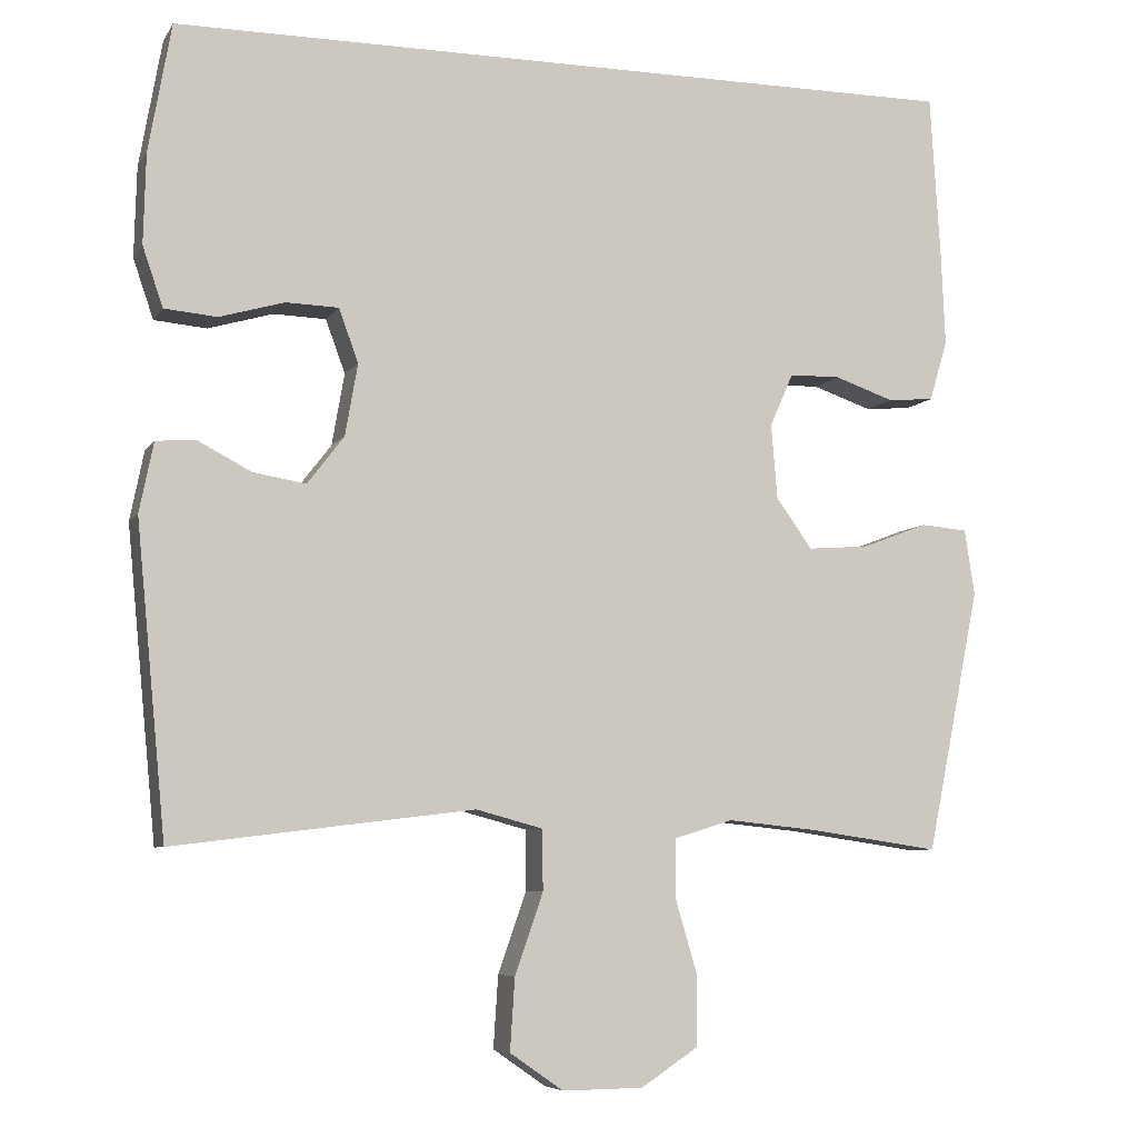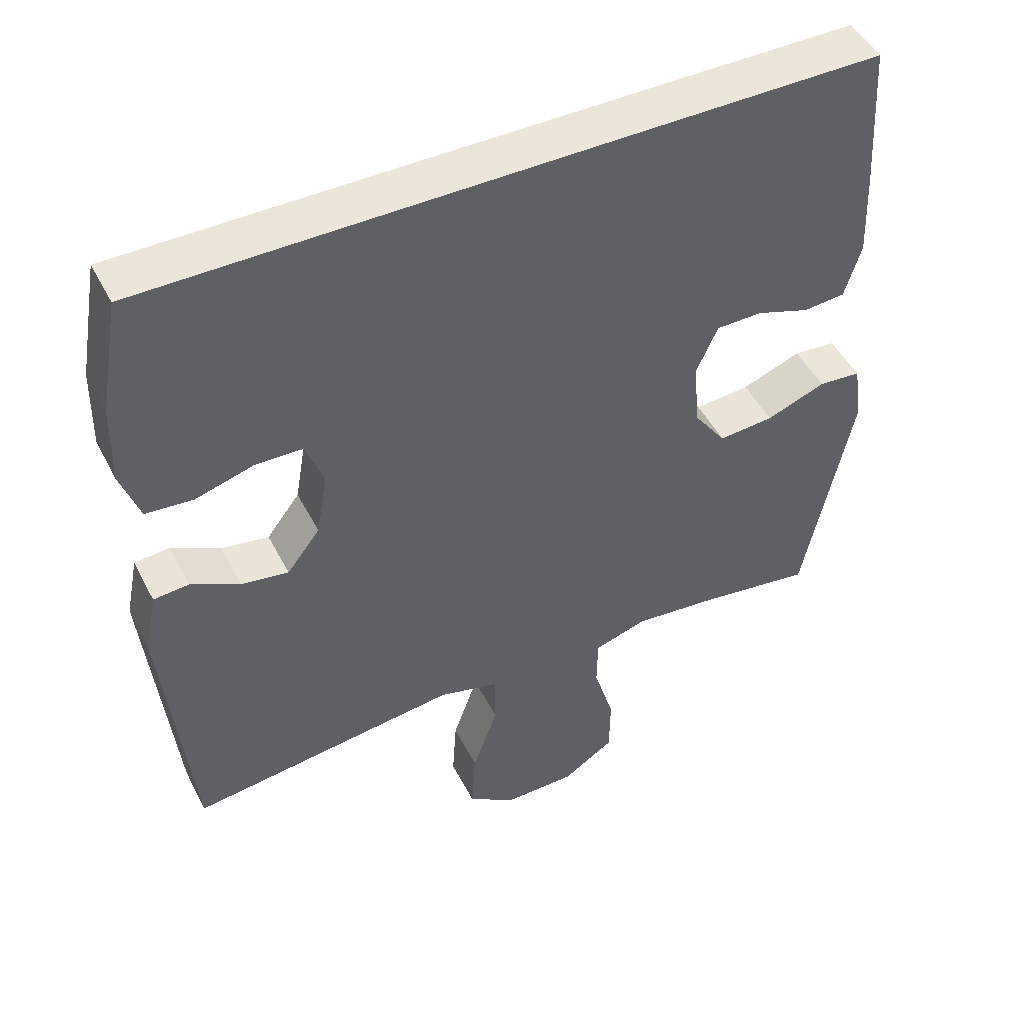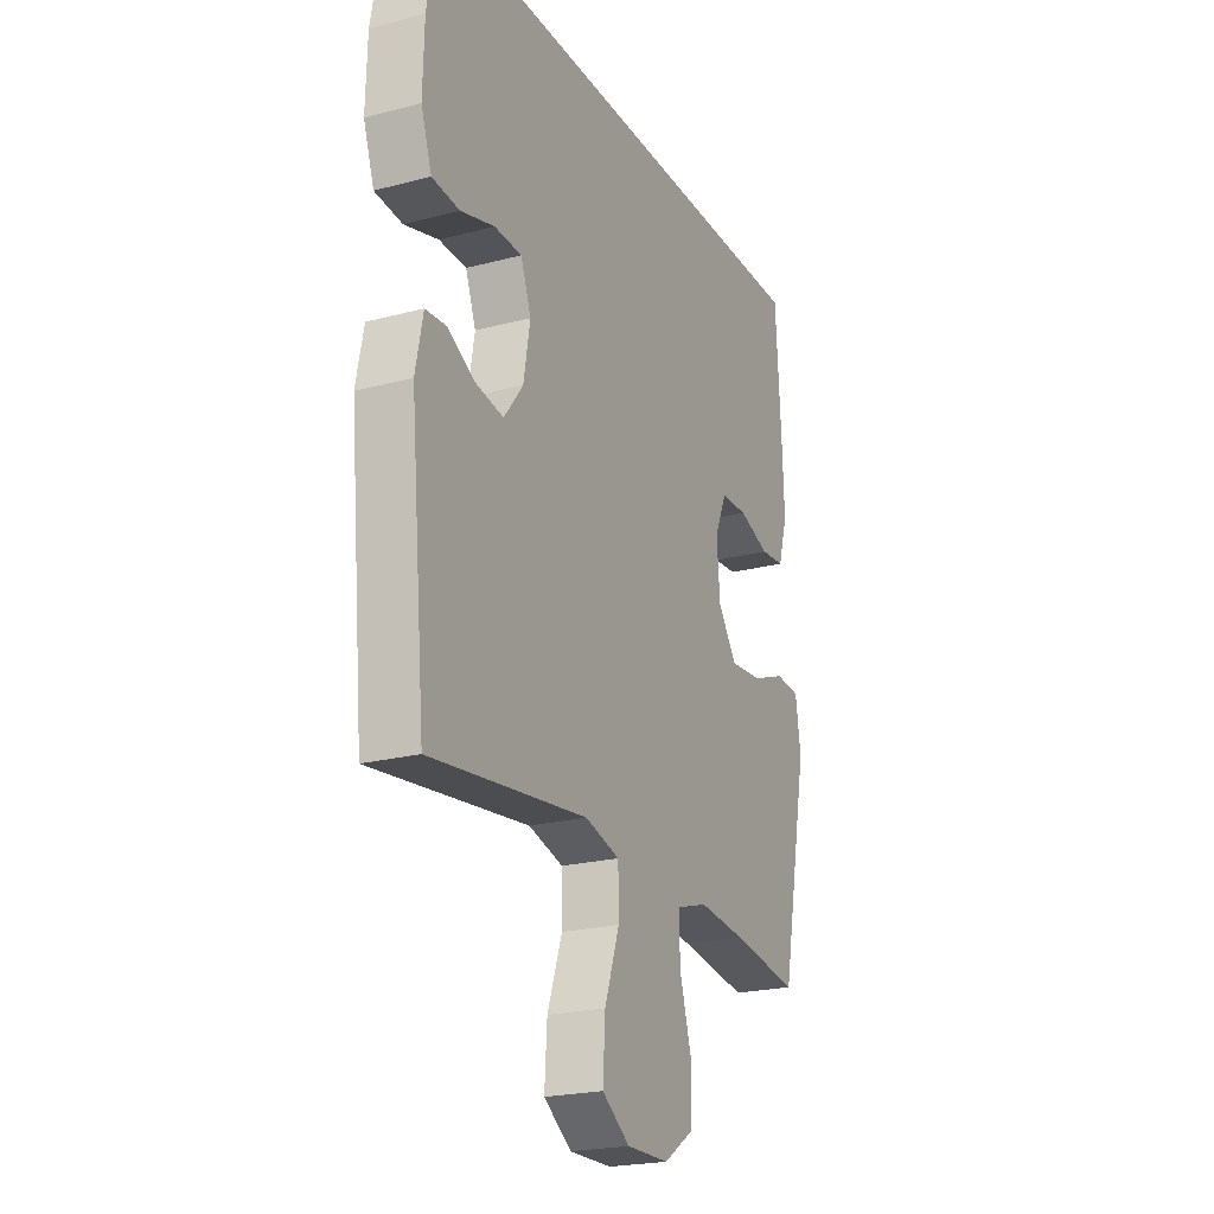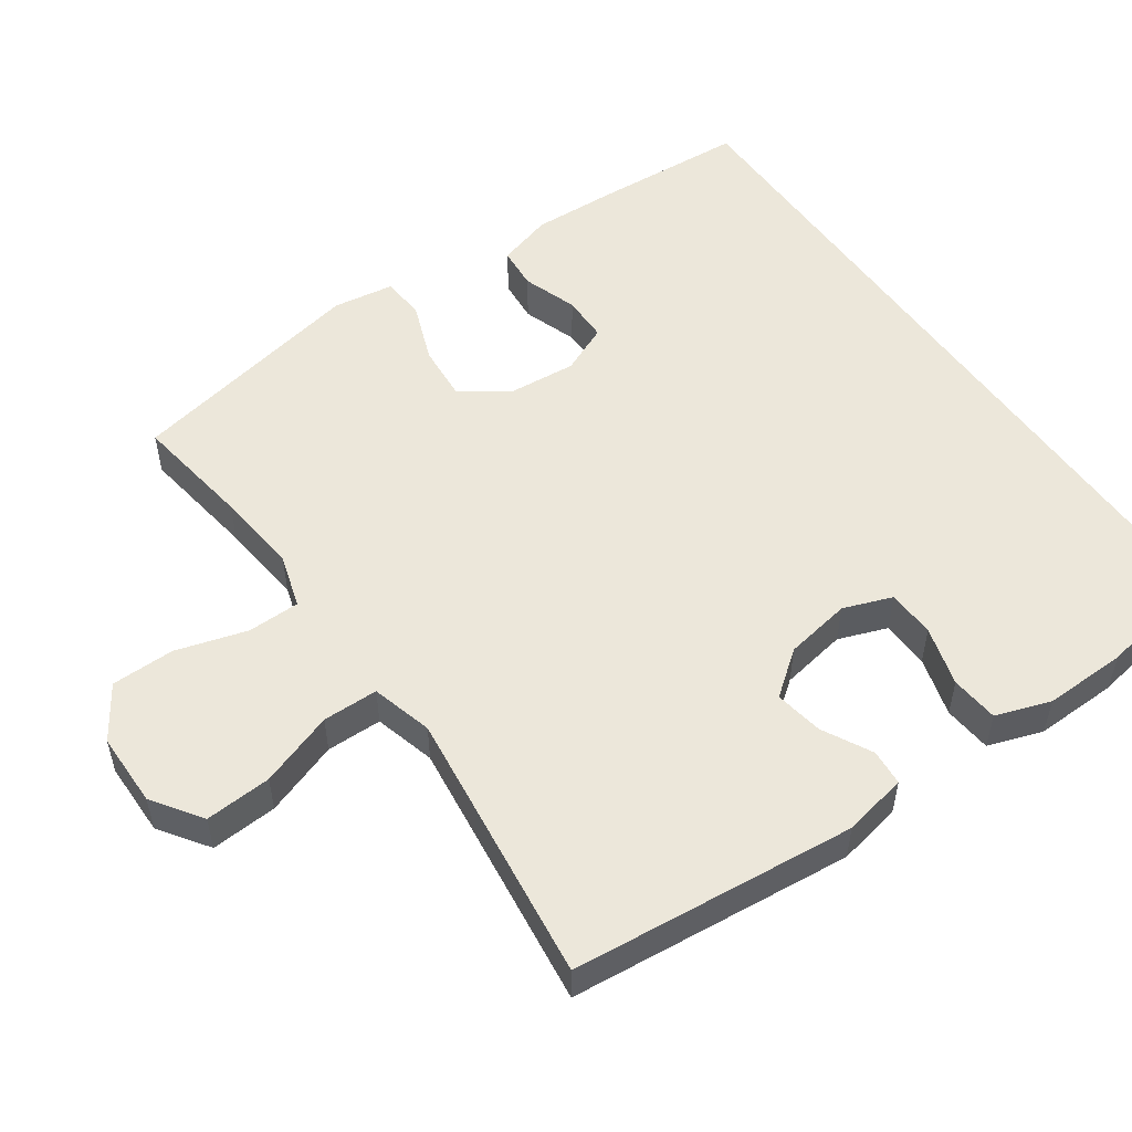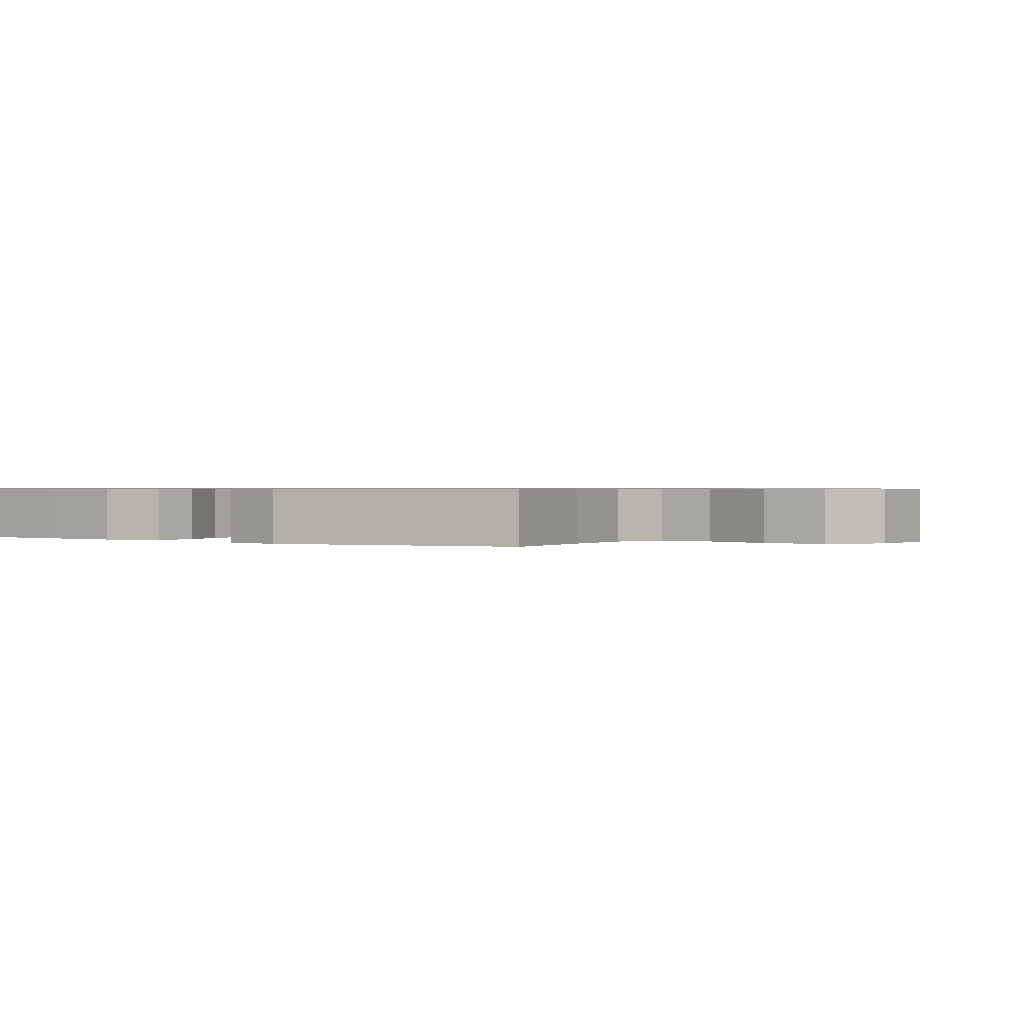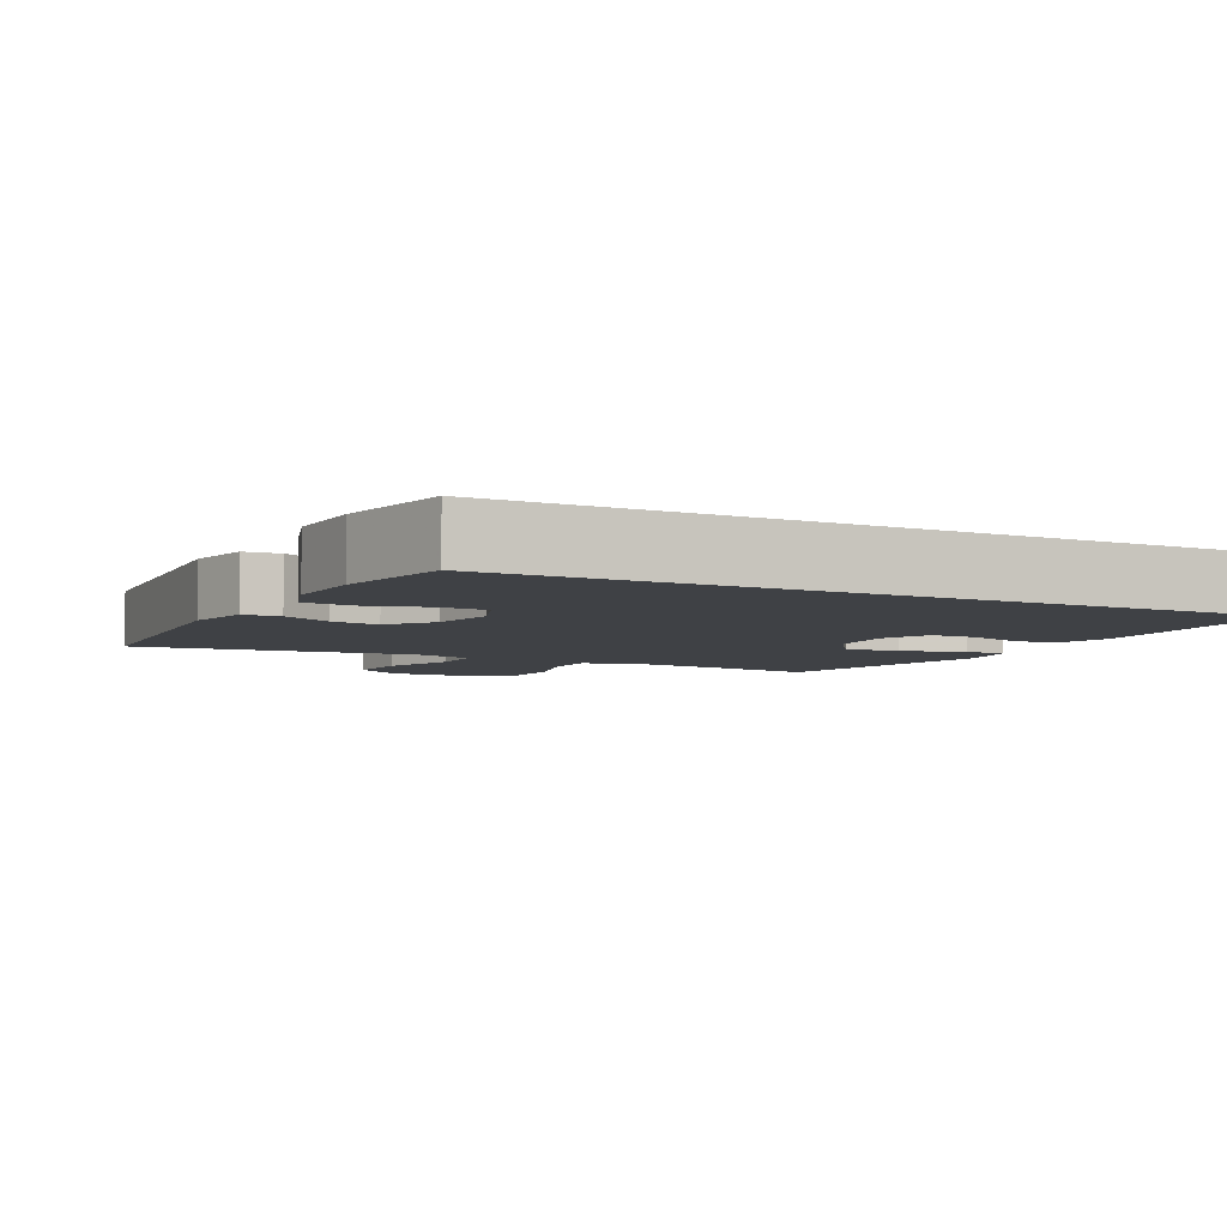
<metadata>
{"format":"obj","ext":"obj","renderer":"f3d","projection":"perspective","resolution":1024,"background":"white","views":[{"elev":-6.7,"azim":-18.5,"up":"+Z"},{"elev":48.1,"azim":-26.4,"up":"+Z"},{"elev":-22.2,"azim":-65.5,"up":"+Z"},{"elev":53.0,"azim":-125.0,"up":"+Y"},{"elev":0.7,"azim":125.2,"up":"+Y"},{"elev":-5.3,"azim":-27.7,"up":"+Y"}]}
</metadata>
<code>
v 0.5 0.07 -0.5
v 0.335 0.07 -0.476
v 0.219 0.07 -0.464
v 0.144 0.07 -0.487
v 0.143 0.07 -0.56
v 0.172 0.07 -0.658
v 0.171 0.07 -0.746
v 0.098 0.07 -0.794
v -0.005 0.07 -0.795
v -0.073 0.07 -0.748
v -0.067 0.07 -0.656
v -0.031 0.07 -0.553
v -0.032 0.07 -0.476
v -0.117 0.07 -0.453
v -0.248 0.07 -0.469
v -0.5 0.07 -0.5
v -0.538 0.07 -0.106
v -0.52 0.07 -0.017
v -0.47 0.07 -0.013
v -0.401 0.07 -0.049
v -0.334 0.07 -0.06
v -0.287 0.07 0.001
v -0.271 0.07 0.093
v -0.296 0.07 0.161
v -0.363 0.07 0.163
v -0.446 0.07 0.139
v -0.513 0.07 0.145
v -0.539 0.07 0.221
v -0.536 0.07 0.336
v -0.507 0.07 0.5
v 0.514 0.07 0.5
v 0.527 0.07 0.29
v 0.532 0.07 0.171
v 0.509 0.07 0.094
v 0.45 0.07 0.089
v 0.374 0.07 0.115
v 0.309 0.07 0.114
v 0.279 0.07 0.046
v 0.287 0.07 -0.049
v 0.333 0.07 -0.113
v 0.411 0.07 -0.107
v 0.495 0.07 -0.075
v 0.555 0.07 -0.08
v 0.568 0.07 -0.164
v 0.5 0 -0.5
v 0.335 0 -0.476
v 0.219 0 -0.464
v 0.144 0 -0.487
v 0.143 0 -0.56
v 0.172 0 -0.658
v 0.171 0 -0.746
v 0.098 0 -0.794
v -0.005 0 -0.795
v -0.073 0 -0.748
v -0.067 0 -0.656
v -0.031 0 -0.553
v -0.032 0 -0.476
v -0.117 0 -0.453
v -0.248 0 -0.469
v -0.5 0 -0.5
v -0.538 0 -0.106
v -0.52 0 -0.017
v -0.47 0 -0.013
v -0.401 0 -0.049
v -0.334 0 -0.06
v -0.287 0 0.001
v -0.271 0 0.093
v -0.296 0 0.161
v -0.363 0 0.163
v -0.446 0 0.139
v -0.513 0 0.145
v -0.539 0 0.221
v -0.536 0 0.336
v -0.507 0 0.5
v 0.514 0 0.5
v 0.527 0 0.29
v 0.532 0 0.171
v 0.509 0 0.094
v 0.45 0 0.089
v 0.374 0 0.115
v 0.309 0 0.114
v 0.279 0 0.046
v 0.287 0 -0.049
v 0.333 0 -0.113
v 0.411 0 -0.107
v 0.495 0 -0.075
v 0.555 0 -0.08
v 0.568 0 -0.164
f 44 1 2
f 43 44 2
f 42 43 2
f 41 42 2
f 40 41 2 3
f 39 40 3 4
f 38 39 4
f 34 35 36
f 33 34 36
f 32 33 36
f 31 32 36
f 30 31 36
f 30 36 37
f 28 29 30
f 27 28 30
f 26 27 30
f 25 26 30
f 24 25 30
f 24 30 37 38
f 18 19 20
f 17 18 20
f 16 17 20
f 15 16 20
f 14 15 20 21
f 13 14 21 22
f 10 11 12
f 9 10 12
f 8 9 12
f 7 8 12
f 6 7 12
f 5 6 12
f 4 5 12 13
f 38 4 13
f 24 38 13
f 23 24 13
f 13 22 23
f 46 45 88
f 46 88 87
f 46 87 86
f 46 86 85
f 47 46 85 84
f 48 47 84 83
f 48 83 82
f 80 79 78
f 80 78 77
f 80 77 76
f 80 76 75
f 80 75 74
f 81 80 74
f 74 73 72
f 74 72 71
f 74 71 70
f 74 70 69
f 74 69 68
f 82 81 74 68
f 64 63 62
f 64 62 61
f 64 61 60
f 64 60 59
f 65 64 59 58
f 66 65 58 57
f 56 55 54
f 56 54 53
f 56 53 52
f 56 52 51
f 56 51 50
f 56 50 49
f 57 56 49 48
f 57 48 82
f 57 82 68
f 57 68 67
f 67 66 57
f 1 45 46 2
f 2 46 47 3
f 3 47 48 4
f 4 48 49 5
f 5 49 50 6
f 6 50 51 7
f 7 51 52 8
f 8 52 53 9
f 9 53 54 10
f 10 54 55 11
f 11 55 56 12
f 12 56 57 13
f 13 57 58 14
f 14 58 59 15
f 15 59 60 16
f 16 60 61 17
f 17 61 62 18
f 18 62 63 19
f 19 63 64 20
f 20 64 65 21
f 21 65 66 22
f 22 66 67 23
f 23 67 68 24
f 24 68 69 25
f 25 69 70 26
f 26 70 71 27
f 27 71 72 28
f 28 72 73 29
f 29 73 74 30
f 30 74 75 31
f 31 75 76 32
f 32 76 77 33
f 33 77 78 34
f 34 78 79 35
f 35 79 80 36
f 36 80 81 37
f 37 81 82 38
f 38 82 83 39
f 39 83 84 40
f 40 84 85 41
f 41 85 86 42
f 42 86 87 43
f 43 87 88 44
f 44 88 45 1

</code>
